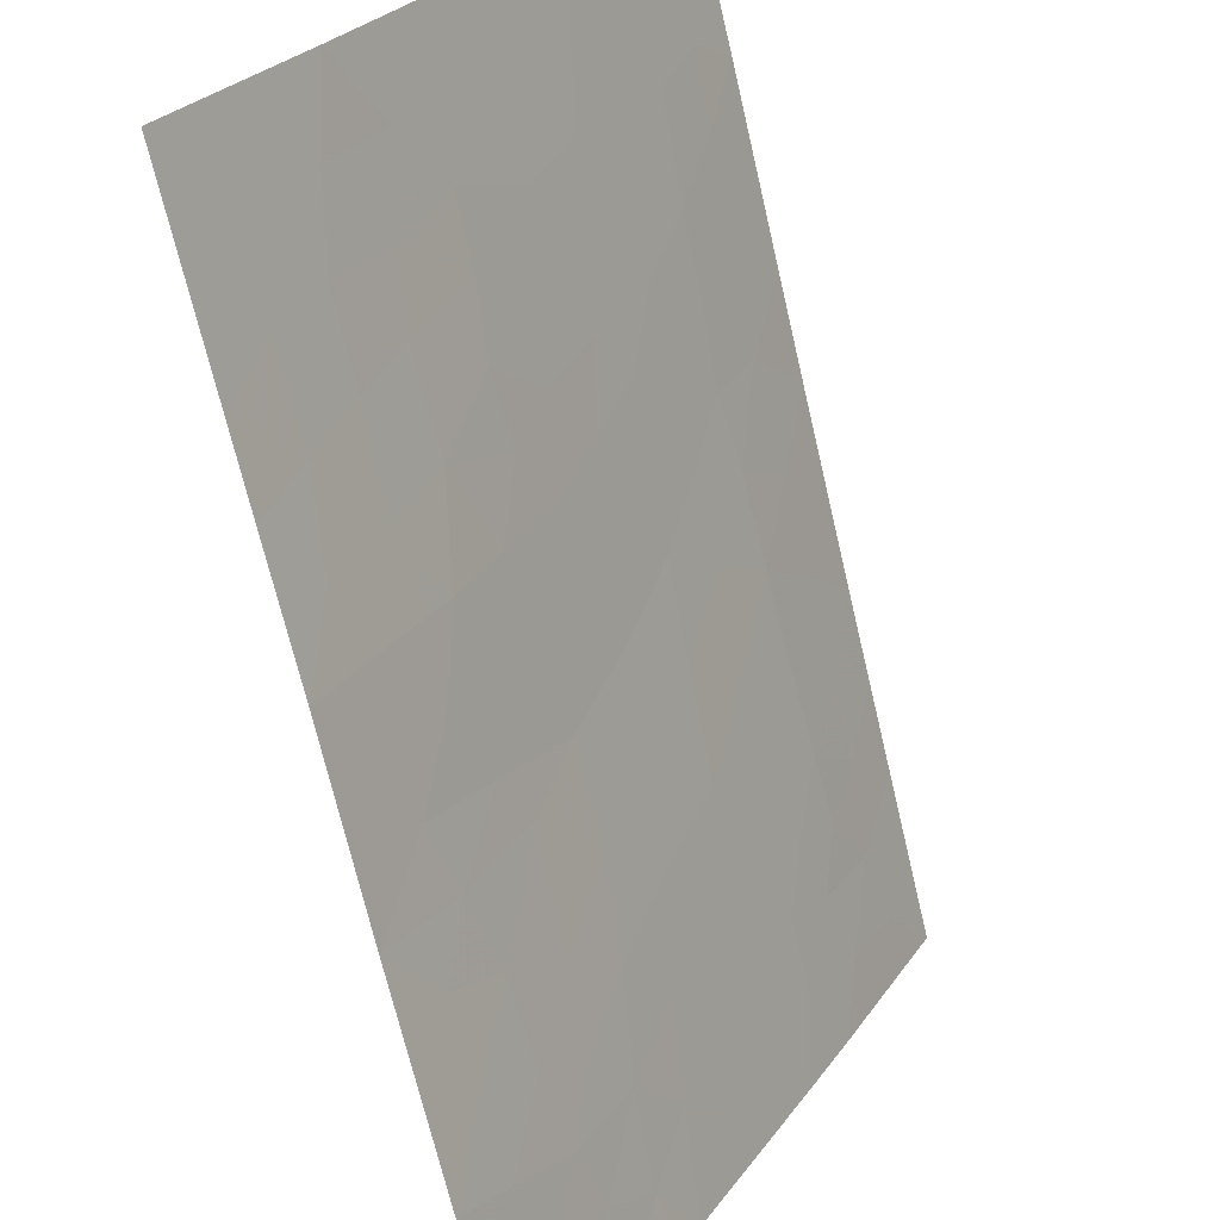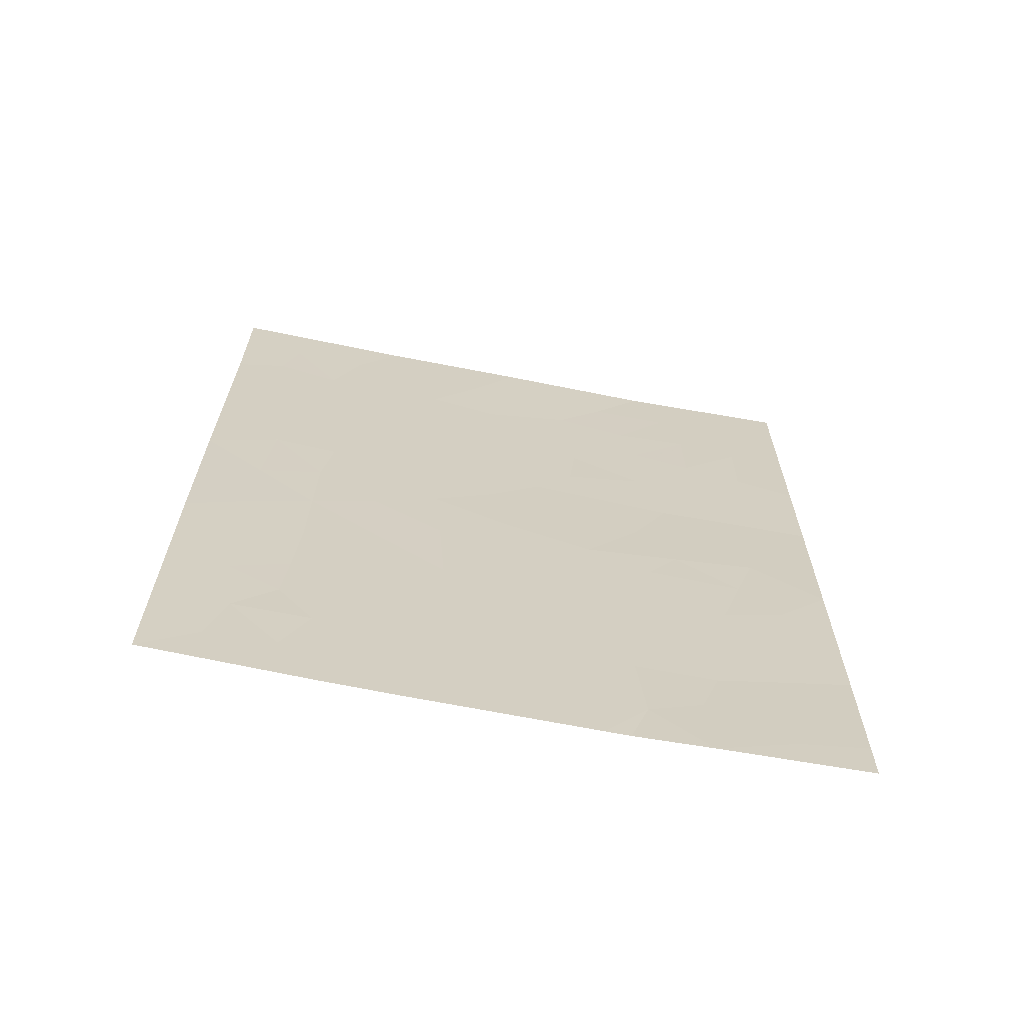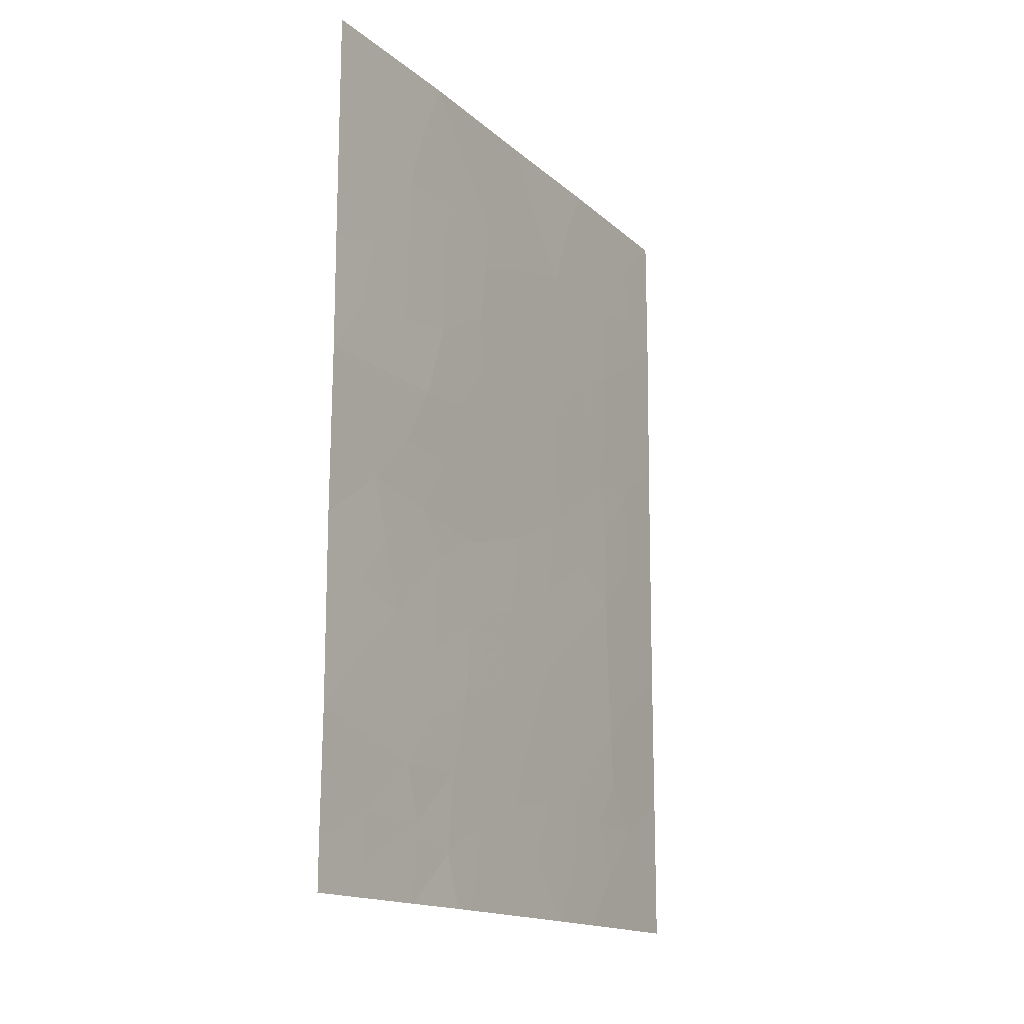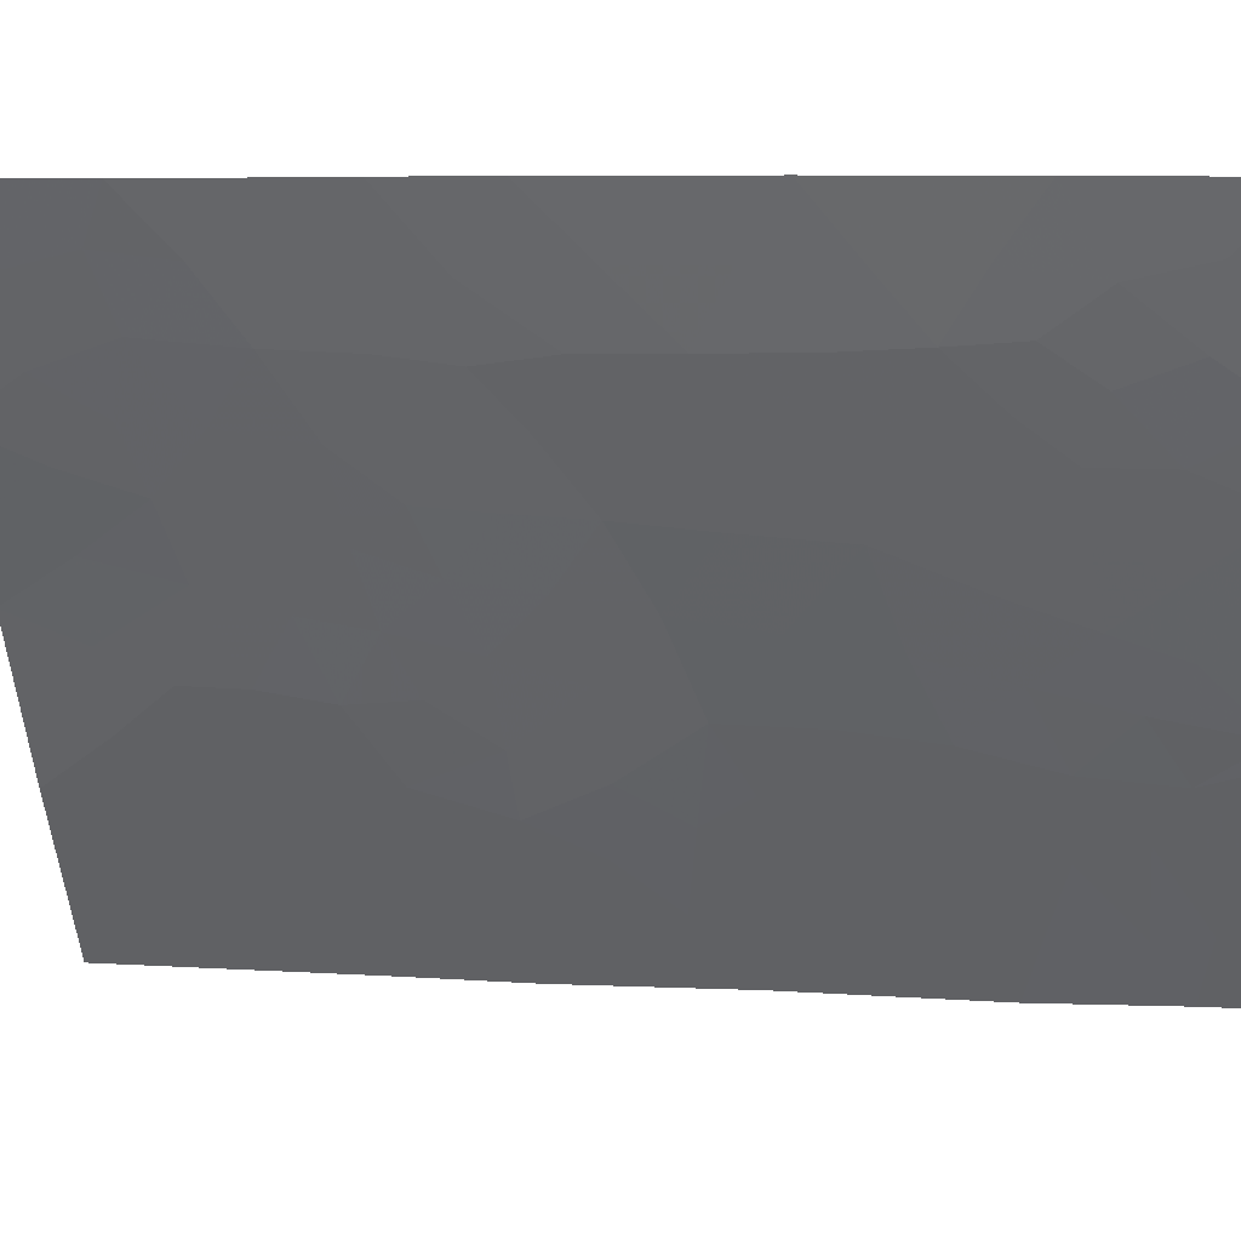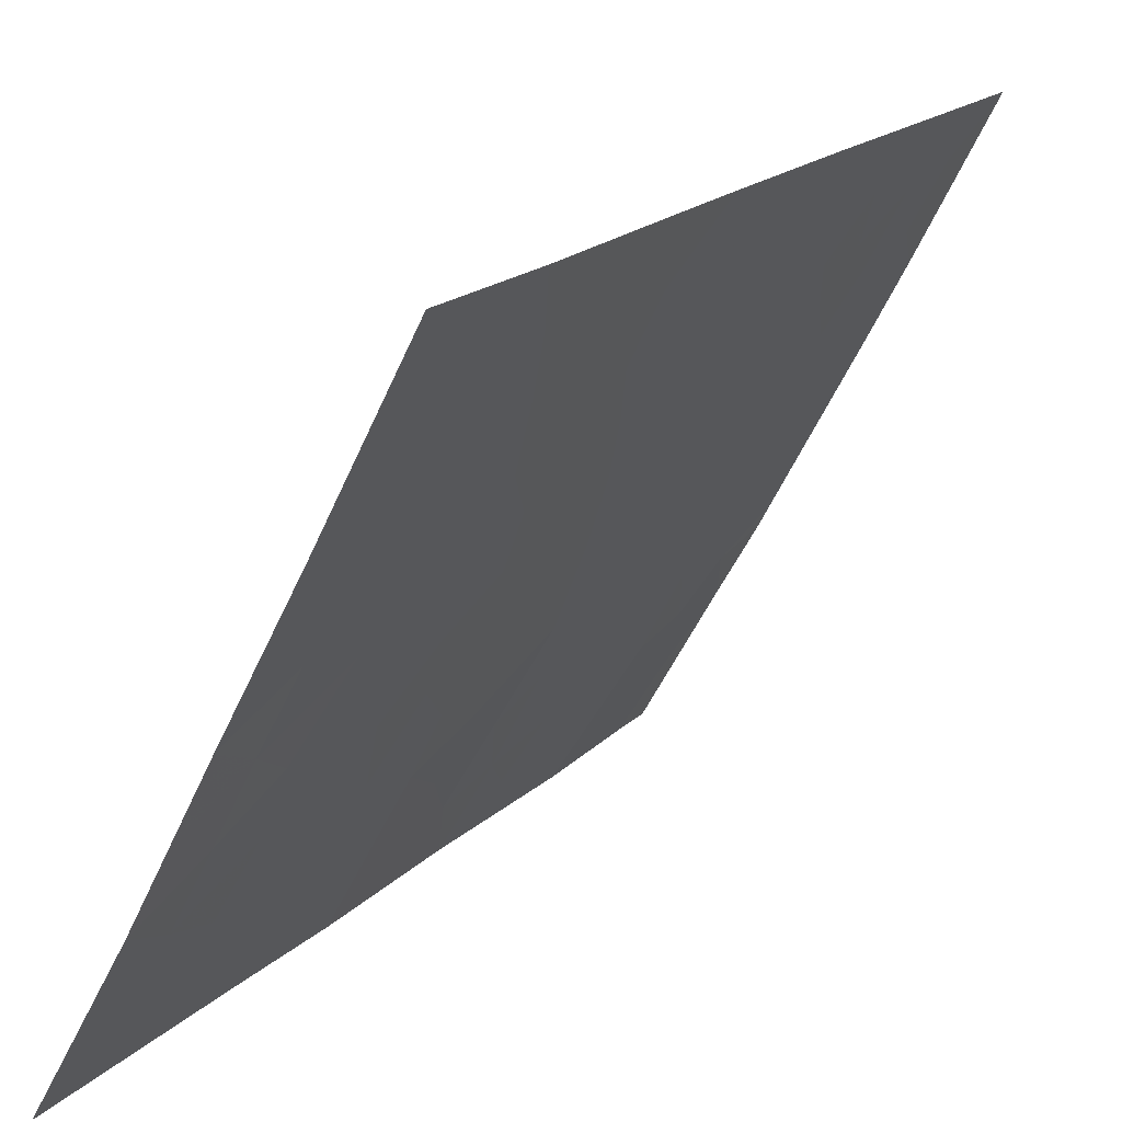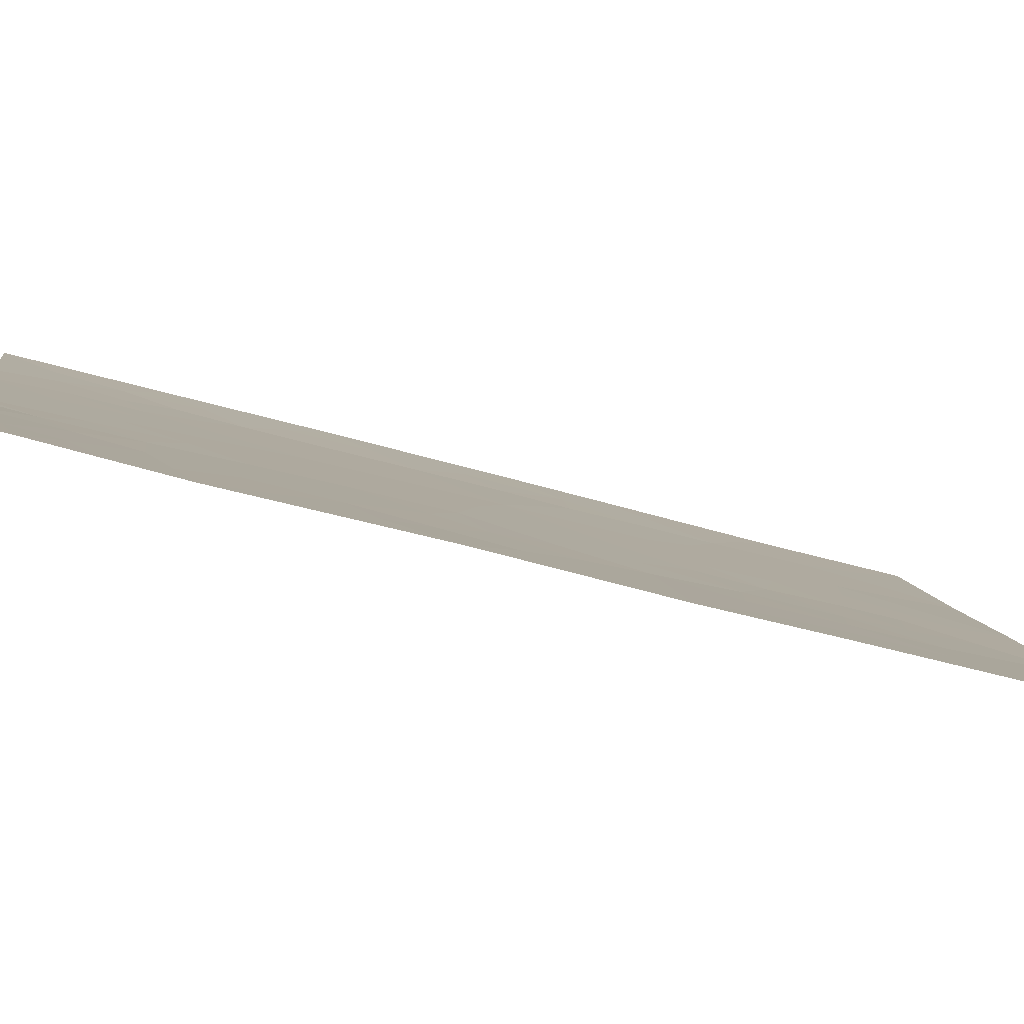
<metadata>
{"format":"obj","ext":"obj","renderer":"f3d","projection":"perspective","resolution":1024,"background":"white","views":[{"elev":-70.9,"azim":-166.6,"up":"+Z"},{"elev":-65.7,"azim":50.3,"up":"+Y"},{"elev":-15.7,"azim":-178.0,"up":"+Y"},{"elev":9.6,"azim":-81.1,"up":"+Z"},{"elev":18.0,"azim":-150.1,"up":"+Z"},{"elev":-55.4,"azim":73.6,"up":"+Z"}]}
</metadata>
<code>
v 93.91 42.87 54.81
v 93.9 46.72 54.79
v 93.9 47.69 54.79
v 90.76 39.81 60.54
v 90.18 41.04 61.62
v 89.45 40.06 63.09
v 90.98 48.25 60.07
v 90.21 47.04 61.53
v 91.23 46.45 59.62
v 89.43 45.84 63.06
v 89.44 44.61 63.07
v 89.45 42.22 63.08
v 90.22 43.18 61.53
v 92.03 48.39 58.13
v 90.3 45.15 61.39
v 90.98 38 60.15
v 89.42 50 63.03
v 89.42 48.12 63.03
v 92.89 38 56.65
v 93.93 38 54.84
v 93.92 38.61 54.83
v 91.62 50 58.91
v 93.04 48.25 56.3
v 93.9 50 54.79
v 92.69 50 56.92
v 92.19 43.24 57.89
v 93.4 43.59 55.7
v 90.62 50 60.75
v 92.27 40.94 57.73
v 91.07 44.08 59.95
v 92.2 38 57.88
v 92.78 45.16 56.74
v 93.9 40.32 54.8
v 92.98 39.83 56.46
v 92.36 38 57.58
v 93.89 45.15 54.78
v 89.45 38 63.09
v 90.5 38 61.05
v 91.17 41.71 59.77
v 91.82 45.29 58.54
v 90.16 48.22 61.62
v 93.13 41.84 56.19
v 91.62 39.58 58.94
v 92.11 46.78 57.97
v 93.47 46.97 55.54
v 89.9 39.54 62.2
v 89.82 40.59 62.34
v 90.15 40.21 61.69
v 93.05 47.2 56.29
v 93.48 48.05 55.53
v 90.58 48.46 60.83
v 90.61 47.6 60.77
v 89.42 46.98 63.04
v 89.8 47.53 62.31
v 89.83 46.43 62.28
v 92.07 45.95 58.05
v 91.39 45.6 59.33
v 91.69 46.27 58.77
v 89.44 43.41 63.08
v 89.83 43.9 62.3
v 89.83 42.73 62.32
v 89.88 45.18 62.19
v 90.23 44.27 61.51
v 92.6 46.25 57.08
v 90.76 38.93 60.54
v 90.51 40.41 61.01
v 90.39 39.57 61.24
v 90.02 50 61.89
v 90.34 49.2 61.28
v 89.84 49.19 62.22
v 89.74 48.42 62.42
v 89.42 49.06 63.03
v 93.41 38 55.74
v 93.45 38.44 55.67
v 92.16 50 57.91
v 92.35 49.12 57.54
v 91.82 49.13 58.52
v 93.52 49.25 55.46
v 93.9 48.84 54.79
v 93.29 50 55.86
v 92.89 49.11 56.56
v 89.45 39.03 63.09
v 89.8 38.66 62.41
v 93.04 44.32 56.32
v 92.56 44.23 57.19
v 91.47 44.64 59.19
v 91.04 45.07 60
v 93.91 41.6 54.81
v 93.51 41.14 55.5
v 93.54 42.12 55.46
v 90.64 44.63 60.75
v 90.65 43.6 60.74
v 90.64 45.57 60.74
v 90.21 42.08 61.55
v 89.82 41.63 62.34
v 92.49 38.73 57.35
v 91.59 38 59.01
v 91.32 38.83 59.51
v 91.78 38.74 58.65
v 92.53 48.16 57.22
v 92.03 47.62 58.11
v 93.9 45.93 54.79
v 93.58 45.97 55.34
v 93.3 45.17 55.83
v 93.08 46.07 56.23
v 93.9 44.01 54.8
v 93.51 44.42 55.49
v 89.98 38 62.07
v 90.23 38.76 61.56
v 92.69 40.53 56.97
v 92.68 41.46 57
v 93.09 40.81 56.26
v 93.27 42.77 55.94
v 92.62 42.83 57.1
v 93.91 39.46 54.82
v 93.48 39.08 55.6
v 93.48 40.11 55.55
v 91.98 44.33 58.25
v 91.12 50 59.83
v 91.31 49.1 59.47
v 90.83 49.15 60.37
v 89.45 41.14 63.09
v 90.24 46.01 61.49
v 91.12 42.98 59.85
v 90.67 42.48 60.71
v 90.62 41.39 60.79
v 90.94 40.61 60.19
v 91.58 43.62 59.01
v 92.07 39.2 58.11
v 91.15 39.72 59.82
v 91.67 42.49 58.85
v 92.2 42.04 57.86
v 91.77 41.36 58.66
v 91.93 40.29 58.38
v 92.43 39.85 57.45
v 92.85 39.09 56.69
v 91.43 40.58 59.3
v 91.09 47.3 59.88
v 90.69 46.55 60.63
v 91.45 48.05 59.2
v 91.61 47.11 58.91
v 91 45.86 60.06
v 92.83 43.43 56.73
v 92.63 47.38 57.03
v 92.36 45.22 57.53
f 3 2 45
f 46 47 48
f 45 49 50
f 51 52 41
f 53 54 55
f 56 40 58
f 59 60 61
f 62 63 60
f 56 64 145
f 48 66 67
f 68 69 70
f 71 72 70
f 73 19 74
f 75 76 77
f 78 79 50
f 80 78 81
f 82 46 83
f 57 86 87
f 88 89 90
f 63 91 92
f 93 87 91
f 94 95 61
f 19 35 96
f 97 98 99
f 35 31 96
f 102 36 103
f 104 105 103
f 106 27 107
f 84 104 107
f 108 83 109
f 71 41 54
f 65 109 67
f 110 111 112
f 115 116 117
f 85 118 145
f 119 120 121
f 122 95 47
f 62 55 123
f 81 100 76
f 92 124 125
f 125 126 94
f 126 127 66
f 69 121 51
f 118 128 86
f 99 43 129
f 98 65 130
f 131 132 133
f 134 135 129
f 132 114 111
f 34 135 110
f 124 128 131
f 137 133 134
f 130 127 137
f 52 138 139
f 89 117 112
f 139 93 123
f 46 6 47
f 48 47 5
f 3 45 50
f 50 49 23
f 51 7 52
f 41 52 8
f 10 53 55
f 53 18 54
f 55 54 8
f 44 56 58
f 58 40 57
f 58 57 9
f 12 59 61
f 59 11 60
f 61 60 13
f 62 11 10
f 11 62 60
f 62 15 63
f 60 63 13
f 40 56 145
f 56 44 64
f 65 16 38
f 46 48 67
f 48 5 66
f 67 66 4
f 17 68 70
f 68 28 69
f 70 69 41
f 41 71 70
f 71 18 72
f 70 72 17
f 20 74 21
f 74 20 73
f 22 75 77
f 75 25 76
f 77 76 14
f 23 78 50
f 50 79 3
f 25 80 81
f 80 24 78
f 81 78 23
f 37 82 83
f 82 6 46
f 32 84 85
f 84 27 143
f 9 57 142
f 57 40 86
f 87 86 30
f 1 88 90
f 88 33 89
f 90 89 42
f 13 63 92
f 63 15 91
f 92 91 30
f 15 93 91
f 91 87 30
f 13 94 61
f 94 5 95
f 61 95 12
f 31 97 99
f 97 16 98
f 99 98 43
f 100 101 14
f 2 103 45
f 103 2 102
f 36 104 103
f 104 32 105
f 103 105 45
f 36 106 107
f 106 1 27
f 27 84 107
f 84 32 104
f 107 104 36
f 38 108 109
f 108 37 83
f 109 83 46
f 18 71 54
f 54 41 8
f 4 65 67
f 65 38 109
f 67 109 46
f 34 110 112
f 110 29 111
f 112 111 42
f 143 27 113
f 114 143 113
f 33 115 117
f 115 21 116
f 117 116 34
f 85 26 118
f 145 118 40
f 28 119 121
f 119 22 120
f 121 120 7
f 6 122 47
f 122 12 95
f 47 95 5
f 15 62 123
f 62 10 55
f 123 55 8
f 25 81 76
f 81 23 100
f 76 100 14
f 13 92 125
f 92 30 124
f 125 124 39
f 13 125 94
f 125 39 126
f 94 126 5
f 5 126 66
f 126 39 127
f 66 127 4
f 41 69 51
f 69 28 121
f 51 121 7
f 40 118 86
f 118 26 128
f 86 128 30
f 31 99 129
f 43 98 130
f 98 16 65
f 130 65 4
f 39 131 133
f 131 26 132
f 133 132 29
f 43 134 129
f 134 29 135
f 129 135 96
f 136 19 96
f 29 132 111
f 132 26 114
f 111 114 42
f 42 113 90
f 110 135 29
f 39 124 131
f 124 30 128
f 131 128 26
f 58 141 44
f 43 137 134
f 137 39 133
f 134 133 29
f 43 130 137
f 130 4 127
f 137 127 39
f 8 52 139
f 52 7 138
f 139 138 9
f 42 89 112
f 89 33 117
f 112 117 34
f 34 116 136
f 8 139 123
f 139 9 142
f 123 93 15
f 140 7 120
f 77 120 22
f 44 144 64
f 64 105 32
f 129 96 31
f 141 101 44
f 140 14 101
f 138 141 9
f 9 141 58
f 142 57 87
f 93 142 87
f 139 142 93
f 113 27 1
f 90 113 1
f 114 113 42
f 140 101 141
f 84 143 85
f 26 85 143
f 49 105 64
f 105 49 45
f 144 44 101
f 144 101 100
f 145 32 85
f 116 74 136
f 49 64 144
f 144 100 23
f 145 64 32
f 116 21 74
f 49 144 23
f 140 120 77
f 14 140 77
f 136 74 19
f 78 24 79
f 136 96 135
f 114 26 143
f 34 136 135
f 140 141 138
f 7 140 138

</code>
